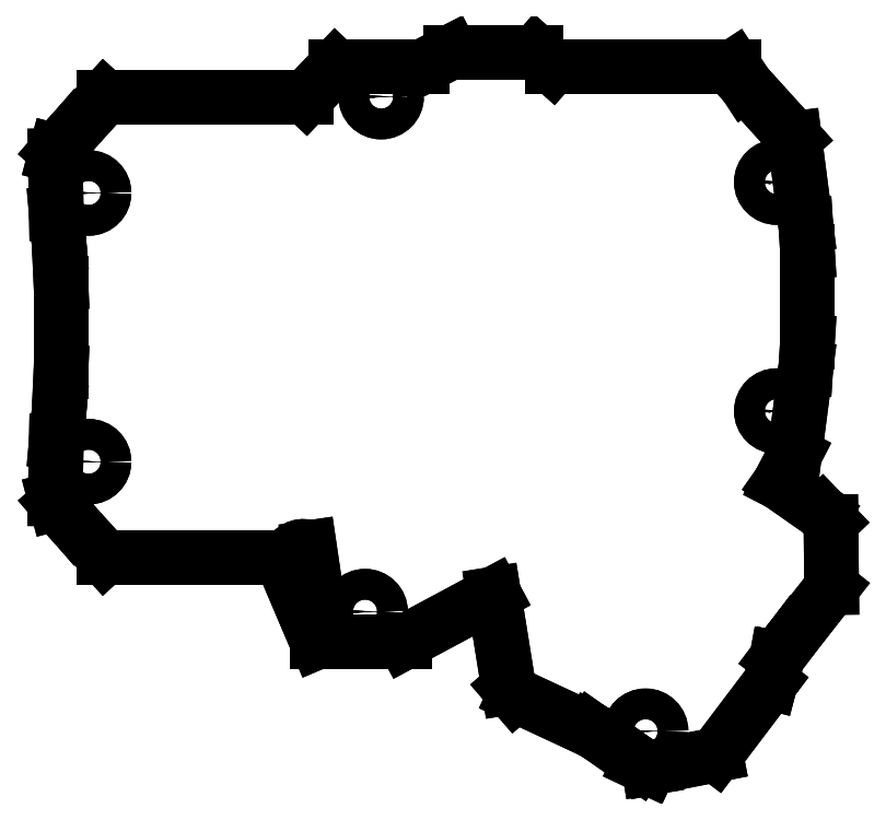
<metadata>
{"format":"dxf","ext":"dxf","renderer":"ezdxf+matplotlib","layout":"modelspace","background":"white","min_lineweight":24,"dpi":150}
</metadata>
<code>
0
SECTION
2
ENTITIES
0
LINE
8
0
10
-11.26
20
-54.01
30
-3
11
-12
21
-48.98
31
-3
0
LINE
8
0
10
-12
20
-48.98
30
-3
11
-12
21
-48.98
31
-2.25
0
LINE
8
0
10
-11.26
20
-54.01
30
-2.25
11
-12
21
-48.98
31
-2.25
0
LINE
8
0
10
-11.26
20
-54.01
30
-3
11
-11.26
21
-54.01
31
-2.25
0
ARC
8
0
10
-13.2
20
-51.72
30
-3
40
3
50
66.4
51
310.4
0
LINE
8
0
10
52.27
20
-91.01
30
-3
11
54.19
21
-91.91
31
-3
0
LINE
8
0
10
42.85
20
-84.41
30
-3
11
52.27
21
-91.01
31
-3
0
LINE
8
0
10
42.78
20
-84.54
30
-3
11
42.85
21
-84.41
31
-3
0
LINE
8
0
10
42.78
20
-84.54
30
-3
11
28.09
21
-77.7
31
-3
0
LINE
8
0
10
26.83
20
-76.22
30
-3
11
28.09
21
-77.7
31
-3
0
LINE
8
0
10
26.83
20
-76.22
30
-3
11
23.9
21
-58.03
31
-3
0
LINE
8
0
10
6.547
20
-67.34
30
-3
11
23.9
21
-58.03
31
-3
0
LINE
8
0
10
-10.53
20
-67.34
30
-3
11
6.547
21
-67.34
31
-3
0
LINE
8
0
10
-17.55
20
-50.85
30
-3
11
-10.53
21
-67.34
31
-3
0
LINE
8
0
10
-17.55
20
-50.85
30
-3
11
-51.98
21
-50.85
31
-3
0
LINE
8
0
10
-51.98
20
-50.85
30
-3
11
-57.34
21
-44.99
31
-3
0
LINE
8
0
10
-61.36
20
-40.32
30
-3
11
-57.34
21
-44.99
31
-3
0
LINE
8
0
10
-61.36
20
-40.32
30
-3
11
-61.57
21
-39.52
31
-3
0
LINE
8
0
10
-61.36
20
-28.27
30
-3
11
-61.57
21
-39.52
31
-3
0
LINE
8
0
10
-60.81
20
-22.22
30
-3
11
-61.36
21
-28.27
31
-3
0
LINE
8
0
10
-60.81
20
-22.22
30
-3
11
-60.47
21
-14.7
31
-3
0
LINE
8
0
10
-60.47
20
2.7
30
-3
11
-60.47
21
-14.7
31
-3
0
LINE
8
0
10
-60.47
20
2.7
30
-3
11
-60.81
21
10.22
31
-3
0
LINE
8
0
10
-60.81
20
10.22
30
-3
11
-61.36
21
16.27
31
-3
0
LINE
8
0
10
-61.57
20
27.52
30
-3
11
-61.36
21
16.27
31
-3
0
LINE
8
0
10
-61.57
20
27.52
30
-3
11
-61.36
21
28.32
31
-3
0
LINE
8
0
10
-61.36
20
28.32
30
-3
11
-57.34
21
32.99
31
-3
0
LINE
8
0
10
-57.34
20
32.99
30
-3
11
-51.98
21
38.85
31
-3
0
LINE
8
0
10
-12.67
20
38.85
30
-3
11
-51.98
21
38.85
31
-3
0
LINE
8
0
10
-6.949
20
44.85
30
-3
11
-12.67
21
38.85
31
-3
0
LINE
8
0
10
-6.949
20
44.85
30
-3
11
10.03
21
44.85
31
-3
0
LINE
8
0
10
15.53
20
47.67
30
-3
11
10.03
21
44.85
31
-3
0
LINE
8
0
10
32.17
20
47.67
30
-3
11
15.53
21
47.67
31
-3
0
LINE
8
0
10
35.35
20
44.85
30
-3
11
32.17
21
47.67
31
-3
0
LINE
8
0
10
70.75
20
44.85
30
-3
11
35.35
21
44.85
31
-3
0
LINE
8
0
10
70.75
20
44.85
30
-3
11
73.05
21
41.33
31
-3
0
LINE
8
0
10
82.55
20
30.83
30
-3
11
73.05
21
41.33
31
-3
0
LINE
8
0
10
82.55
20
30.83
30
-3
11
84.75
21
13.92
31
-3
0
LINE
8
0
10
85.08
20
8.8
30
-3
11
84.75
21
13.92
31
-3
0
LINE
8
0
10
85.08
20
8.8
30
-3
11
85.08
21
-8.8
31
-3
0
LINE
8
0
10
85.08
20
-8.8
30
-3
11
84.75
21
-13.92
31
-3
0
LINE
8
0
10
82.55
20
-30.83
30
-3
11
84.75
21
-13.92
31
-3
0
LINE
8
0
10
79.7
20
-36.35
30
-3
11
82.55
21
-30.83
31
-3
0
LINE
8
0
10
87.94
20
-42.13
30
-3
11
79.7
21
-36.35
31
-3
0
LINE
8
0
10
87.94
20
-42.13
30
-3
11
89.65
21
-43.91
31
-3
0
LINE
8
0
10
89.78
20
-56.75
30
-3
11
89.65
21
-43.91
31
-3
0
LINE
8
0
10
82.76
20
-65.69
30
-3
11
89.78
21
-56.75
31
-3
0
LINE
8
0
10
79.07
20
-70.57
30
-3
11
82.76
21
-65.69
31
-3
0
LINE
8
0
10
79.07
20
-70.57
30
-3
11
79.03
21
-70.81
31
-3
0
LINE
8
0
10
77.85
20
-75.28
30
-3
11
79.03
21
-70.81
31
-3
0
LINE
8
0
10
67.19
20
-89.37
30
-3
11
77.85
21
-75.28
31
-3
0
LINE
8
0
10
54.92
20
-91.79
30
-3
11
67.19
21
-89.37
31
-3
0
LINE
8
0
10
54.19
20
-91.91
30
-3
11
54.92
21
-91.79
31
-3
0
CIRCLE
8
0
10
53.52
20
-84.78
30
-3
40
3
0
CIRCLE
8
0
10
-1.167
20
-61.45
30
-3
40
3
0
CIRCLE
8
0
10
-55.07
20
-32.21
30
-3
40
3
0
CIRCLE
8
0
10
79.1
20
-22.32
30
-3
40
3
0
CIRCLE
8
0
10
1.968
20
39
30
-3
40
3
0
CIRCLE
8
0
10
-55.07
20
20.21
30
-3
40
3
0
CIRCLE
8
0
10
79.1
20
22.32
30
-3
40
3
0
ARC
8
0
10
-13.2
20
-51.72
30
-2.25
40
3
50
66.4
51
310.4
0
LINE
8
0
10
-13.22
20
-50.85
30
-2.25
11
-13.55
21
-50.85
31
-2.25
0
LINE
8
0
10
-13.55
20
-50.85
30
-2.25
11
-12.99
21
-52.75
31
-2.25
0
LINE
8
0
10
-12.99
20
-52.75
30
-2.25
11
-13.22
21
-50.85
31
-2.25
0
LINE
8
0
10
-13.55
20
-50.85
30
-2.25
11
-13.55
21
-50.85
31
0
0
LINE
8
0
10
-13.22
20
-50.85
30
0
11
-13.55
21
-50.85
31
0
0
LINE
8
0
10
-13.22
20
-50.85
30
-2.25
11
-13.22
21
-50.85
31
0
0
LINE
8
0
10
-12.99
20
-52.75
30
-2.25
11
-12.99
21
-52.75
31
0
0
LINE
8
0
10
-13.55
20
-50.85
30
0
11
-12.99
21
-52.75
31
0
0
LINE
8
0
10
-12.99
20
-52.75
30
-8.882e-16
11
-13.22
21
-50.85
31
-8.882e-16
0
LINE
8
0
10
52.27
20
-91.01
30
-3
11
52.27
21
-91.01
31
0
0
LINE
8
0
10
54.19
20
-91.91
30
-3
11
54.19
21
-91.91
31
0
0
LINE
8
0
10
52.27
20
-91.01
30
0
11
54.19
21
-91.91
31
0
0
LINE
8
0
10
42.85
20
-84.41
30
-3
11
42.85
21
-84.41
31
0
0
LINE
8
0
10
42.85
20
-84.41
30
0
11
52.27
21
-91.01
31
0
0
LINE
8
0
10
54.92
20
-91.79
30
-3
11
54.92
21
-91.79
31
0
0
LINE
8
0
10
54.19
20
-91.91
30
-4.441e-16
11
54.92
21
-91.79
31
-4.441e-16
0
LINE
8
0
10
42.78
20
-84.54
30
-3
11
42.78
21
-84.54
31
0
0
LINE
8
0
10
42.78
20
-84.54
30
0
11
42.85
21
-84.41
31
0
0
LINE
8
0
10
67.19
20
-89.37
30
-3
11
67.19
21
-89.37
31
0
0
LINE
8
0
10
54.92
20
-91.79
30
0
11
67.19
21
-89.37
31
0
0
LINE
8
0
10
28.09
20
-77.7
30
-3
11
28.09
21
-77.7
31
0
0
LINE
8
0
10
42.78
20
-84.54
30
0
11
28.09
21
-77.7
31
0
0
LINE
8
0
10
77.85
20
-75.28
30
-3
11
77.85
21
-75.28
31
0
0
LINE
8
0
10
67.19
20
-89.37
30
0
11
77.85
21
-75.28
31
0
0
LINE
8
0
10
26.83
20
-76.22
30
-3
11
26.83
21
-76.22
31
0
0
LINE
8
0
10
26.83
20
-76.22
30
0
11
28.09
21
-77.7
31
0
0
LINE
8
0
10
79.03
20
-70.81
30
-3
11
79.03
21
-70.81
31
0
0
LINE
8
0
10
77.85
20
-75.28
30
0
11
79.03
21
-70.81
31
0
0
LINE
8
0
10
23.9
20
-58.03
30
-3
11
23.9
21
-58.03
31
0
0
LINE
8
0
10
26.83
20
-76.22
30
0
11
23.9
21
-58.03
31
0
0
LINE
8
0
10
79.07
20
-70.57
30
-3
11
79.07
21
-70.57
31
0
0
LINE
8
0
10
79.07
20
-70.57
30
-4.441e-16
11
79.03
21
-70.81
31
-4.441e-16
0
LINE
8
0
10
6.547
20
-67.34
30
-3
11
6.547
21
-67.34
31
0
0
LINE
8
0
10
6.547
20
-67.34
30
0
11
23.9
21
-58.03
31
0
0
LINE
8
0
10
82.76
20
-65.69
30
-3
11
82.76
21
-65.69
31
0
0
LINE
8
0
10
79.07
20
-70.57
30
-4.441e-16
11
82.76
21
-65.69
31
-4.441e-16
0
LINE
8
0
10
-10.53
20
-67.34
30
-3
11
-10.53
21
-67.34
31
0
0
LINE
8
0
10
-10.53
20
-67.34
30
0
11
6.547
21
-67.34
31
0
0
LINE
8
0
10
89.78
20
-56.75
30
-3
11
89.78
21
-56.75
31
0
0
LINE
8
0
10
82.76
20
-65.69
30
0
11
89.78
21
-56.75
31
0
0
LINE
8
0
10
-17.55
20
-50.85
30
-3
11
-17.55
21
-50.85
31
0
0
LINE
8
0
10
-17.55
20
-50.85
30
0
11
-10.53
21
-67.34
31
0
0
LINE
8
0
10
89.65
20
-43.91
30
-3
11
89.65
21
-43.91
31
0
0
LINE
8
0
10
89.78
20
-56.75
30
0
11
89.65
21
-43.91
31
0
0
LINE
8
0
10
-51.98
20
-50.85
30
-3
11
-51.98
21
-50.85
31
0
0
LINE
8
0
10
-17.55
20
-50.85
30
0
11
-51.98
21
-50.85
31
0
0
LINE
8
0
10
87.94
20
-42.13
30
-3
11
87.94
21
-42.13
31
0
0
LINE
8
0
10
87.94
20
-42.13
30
0
11
89.65
21
-43.91
31
0
0
LINE
8
0
10
-57.34
20
-44.99
30
-3
11
-57.34
21
-44.99
31
0
0
LINE
8
0
10
-51.98
20
-50.85
30
0
11
-57.34
21
-44.99
31
0
0
LINE
8
0
10
79.7
20
-36.35
30
-3
11
79.7
21
-36.35
31
0
0
LINE
8
0
10
87.94
20
-42.13
30
0
11
79.7
21
-36.35
31
0
0
LINE
8
0
10
-61.36
20
-40.32
30
-3
11
-61.36
21
-40.32
31
0
0
LINE
8
0
10
-61.36
20
-40.32
30
0
11
-57.34
21
-44.99
31
0
0
LINE
8
0
10
82.55
20
-30.83
30
-3
11
82.55
21
-30.83
31
0
0
LINE
8
0
10
79.7
20
-36.35
30
0
11
82.55
21
-30.83
31
0
0
LINE
8
0
10
-61.57
20
-39.52
30
-3
11
-61.57
21
-39.52
31
0
0
LINE
8
0
10
-61.36
20
-40.32
30
0
11
-61.57
21
-39.52
31
0
0
LINE
8
0
10
84.75
20
-13.92
30
-3
11
84.75
21
-13.92
31
0
0
LINE
8
0
10
82.55
20
-30.83
30
0
11
84.75
21
-13.92
31
0
0
LINE
8
0
10
-61.36
20
-28.27
30
-3
11
-61.36
21
-28.27
31
0
0
LINE
8
0
10
-61.36
20
-28.27
30
0
11
-61.57
21
-39.52
31
0
0
LINE
8
0
10
85.08
20
-8.8
30
-3
11
85.08
21
-8.8
31
0
0
LINE
8
0
10
85.08
20
-8.8
30
0
11
84.75
21
-13.92
31
0
0
LINE
8
0
10
-60.81
20
-22.22
30
-3
11
-60.81
21
-22.22
31
0
0
LINE
8
0
10
-60.81
20
-22.22
30
-8.882e-16
11
-61.36
21
-28.27
31
-8.882e-16
0
LINE
8
0
10
85.08
20
8.8
30
-3
11
85.08
21
8.8
31
0
0
LINE
8
0
10
85.08
20
8.8
30
0
11
85.08
21
-8.8
31
0
0
LINE
8
0
10
-60.47
20
-14.7
30
-3
11
-60.47
21
-14.7
31
0
0
LINE
8
0
10
-60.81
20
-22.22
30
-4.441e-16
11
-60.47
21
-14.7
31
-4.441e-16
0
LINE
8
0
10
84.75
20
13.92
30
-3
11
84.75
21
13.92
31
0
0
LINE
8
0
10
85.08
20
8.8
30
0
11
84.75
21
13.92
31
0
0
LINE
8
0
10
-60.47
20
2.7
30
-3
11
-60.47
21
2.7
31
0
0
LINE
8
0
10
-60.47
20
2.7
30
4.441e-16
11
-60.47
21
-14.7
31
4.441e-16
0
LINE
8
0
10
82.55
20
30.83
30
-3
11
82.55
21
30.83
31
0
0
LINE
8
0
10
82.55
20
30.83
30
0
11
84.75
21
13.92
31
0
0
LINE
8
0
10
-60.81
20
10.22
30
-3
11
-60.81
21
10.22
31
0
0
LINE
8
0
10
-60.47
20
2.7
30
-8.882e-16
11
-60.81
21
10.22
31
-8.882e-16
0
LINE
8
0
10
73.05
20
41.33
30
-3
11
73.05
21
41.33
31
0
0
LINE
8
0
10
82.55
20
30.83
30
0
11
73.05
21
41.33
31
0
0
LINE
8
0
10
-61.36
20
16.27
30
-3
11
-61.36
21
16.27
31
0
0
LINE
8
0
10
-60.81
20
10.22
30
-8.882e-16
11
-61.36
21
16.27
31
-8.882e-16
0
LINE
8
0
10
70.75
20
44.85
30
-3
11
70.75
21
44.85
31
0
0
LINE
8
0
10
70.75
20
44.85
30
0
11
73.05
21
41.33
31
0
0
LINE
8
0
10
-61.57
20
27.52
30
-3
11
-61.57
21
27.52
31
0
0
LINE
8
0
10
-61.57
20
27.52
30
0
11
-61.36
21
16.27
31
0
0
LINE
8
0
10
35.35
20
44.85
30
-3
11
35.35
21
44.85
31
0
0
LINE
8
0
10
70.75
20
44.85
30
0
11
35.35
21
44.85
31
0
0
LINE
8
0
10
-61.36
20
28.32
30
-3
11
-61.36
21
28.32
31
0
0
LINE
8
0
10
-61.57
20
27.52
30
0
11
-61.36
21
28.32
31
0
0
LINE
8
0
10
32.17
20
47.67
30
-3
11
32.17
21
47.67
31
0
0
LINE
8
0
10
35.35
20
44.85
30
0
11
32.17
21
47.67
31
0
0
LINE
8
0
10
-57.34
20
32.99
30
-3
11
-57.34
21
32.99
31
0
0
LINE
8
0
10
-61.36
20
28.32
30
0
11
-57.34
21
32.99
31
0
0
LINE
8
0
10
15.53
20
47.67
30
-3
11
15.53
21
47.67
31
0
0
LINE
8
0
10
32.17
20
47.67
30
0
11
15.53
21
47.67
31
0
0
LINE
8
0
10
-51.98
20
38.85
30
-3
11
-51.98
21
38.85
31
0
0
LINE
8
0
10
-57.34
20
32.99
30
0
11
-51.98
21
38.85
31
0
0
LINE
8
0
10
10.03
20
44.85
30
-3
11
10.03
21
44.85
31
0
0
LINE
8
0
10
15.53
20
47.67
30
0
11
10.03
21
44.85
31
0
0
LINE
8
0
10
-12.67
20
38.85
30
-3
11
-12.67
21
38.85
31
0
0
LINE
8
0
10
-12.67
20
38.85
30
0
11
-51.98
21
38.85
31
0
0
LINE
8
0
10
-6.949
20
44.85
30
-3
11
-6.949
21
44.85
31
0
0
LINE
8
0
10
-6.949
20
44.85
30
0
11
10.03
21
44.85
31
0
0
LINE
8
0
10
-6.949
20
44.85
30
0
11
-12.67
21
38.85
31
0
0
LINE
8
0
10
50.52
20
-84.78
30
-3
11
50.52
21
-84.78
31
-2.25
0
CIRCLE
8
0
10
53.52
20
-84.78
30
-2.25
40
3
0
LINE
8
0
10
-4.167
20
-61.45
30
-3
11
-4.167
21
-61.45
31
-2.25
0
CIRCLE
8
0
10
-1.167
20
-61.45
30
-2.25
40
3
0
LINE
8
0
10
-58.07
20
-32.21
30
-3
11
-58.07
21
-32.21
31
-2.25
0
CIRCLE
8
0
10
-55.07
20
-32.21
30
-2.25
40
3
0
LINE
8
0
10
76.1
20
-22.32
30
-3
11
76.1
21
-22.32
31
-2.25
0
CIRCLE
8
0
10
79.1
20
-22.32
30
-2.25
40
3
0
LINE
8
0
10
76.1
20
22.32
30
-3
11
76.1
21
22.32
31
-2.25
0
CIRCLE
8
0
10
79.1
20
22.32
30
-2.25
40
3
0
LINE
8
0
10
-1.032
20
39
30
-3
11
-1.032
21
39
31
-2.25
0
CIRCLE
8
0
10
1.968
20
39
30
-2.25
40
3
0
LINE
8
0
10
-58.07
20
20.21
30
-3
11
-58.07
21
20.21
31
-2.25
0
CIRCLE
8
0
10
-55.07
20
20.21
30
-2.25
40
3
0
CIRCLE
8
0
10
53.52
20
-84.78
30
0
40
1.55
0
CIRCLE
8
0
10
79.1
20
-22.32
30
0
40
1.55
0
CIRCLE
8
0
10
-1.167
20
-61.45
30
0
40
1.55
0
CIRCLE
8
0
10
-55.07
20
-32.21
30
0
40
1.55
0
CIRCLE
8
0
10
79.1
20
22.32
30
0
40
1.55
0
CIRCLE
8
0
10
1.968
20
39
30
0
40
1.55
0
CIRCLE
8
0
10
-55.07
20
20.21
30
0
40
1.55
0
CIRCLE
8
0
10
53.52
20
-84.78
30
-2.25
40
1.55
0
CIRCLE
8
0
10
-1.167
20
-61.45
30
-2.25
40
1.55
0
CIRCLE
8
0
10
-55.07
20
-32.21
30
-2.25
40
1.55
0
CIRCLE
8
0
10
79.1
20
-22.32
30
-2.25
40
1.55
0
CIRCLE
8
0
10
79.1
20
22.32
30
-2.25
40
1.55
0
CIRCLE
8
0
10
1.968
20
39
30
-2.25
40
1.55
0
CIRCLE
8
0
10
-55.07
20
20.21
30
-2.25
40
1.55
0
LINE
8
0
10
51.97
20
-84.78
30
-2.25
11
51.97
21
-84.78
31
0
0
LINE
8
0
10
77.55
20
-22.32
30
-2.25
11
77.55
21
-22.32
31
0
0
LINE
8
0
10
-2.717
20
-61.45
30
-2.25
11
-2.717
21
-61.45
31
0
0
LINE
8
0
10
-56.62
20
-32.21
30
-2.25
11
-56.62
21
-32.21
31
0
0
LINE
8
0
10
77.55
20
22.32
30
-2.25
11
77.55
21
22.32
31
0
0
LINE
8
0
10
0.4181
20
39
30
-2.25
11
0.4181
21
39
31
0
0
LINE
8
0
10
-56.62
20
20.21
30
-2.25
11
-56.62
21
20.21
31
0
0
ENDSEC
0
EOF

</code>
